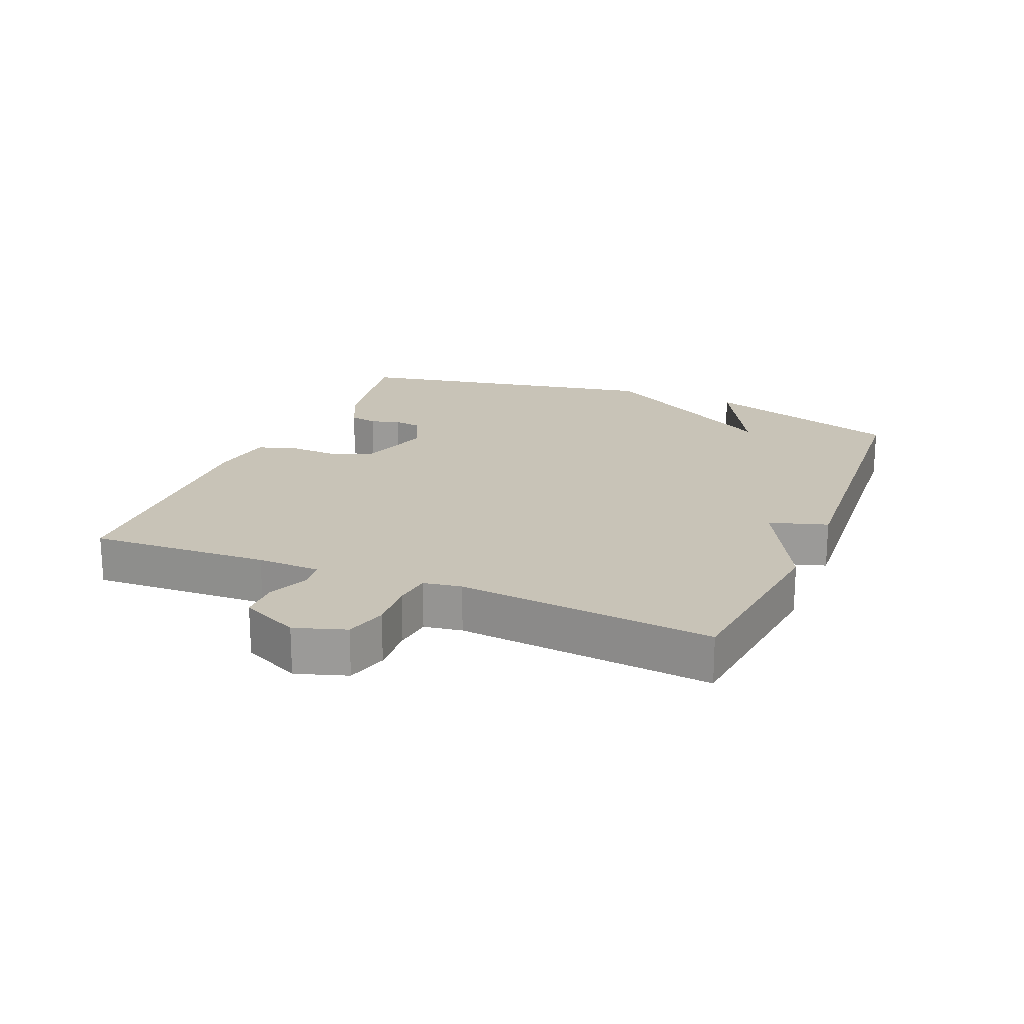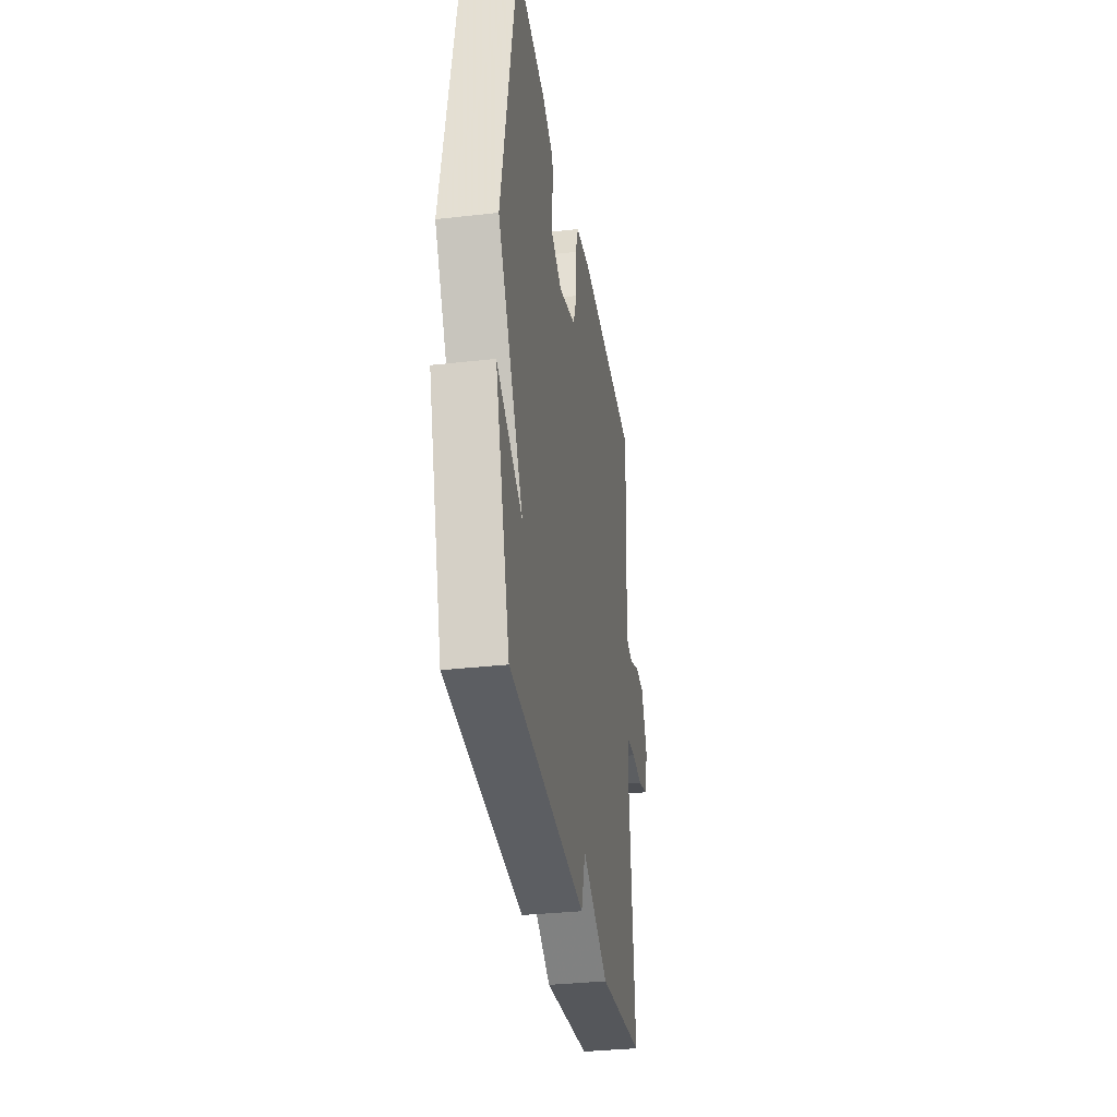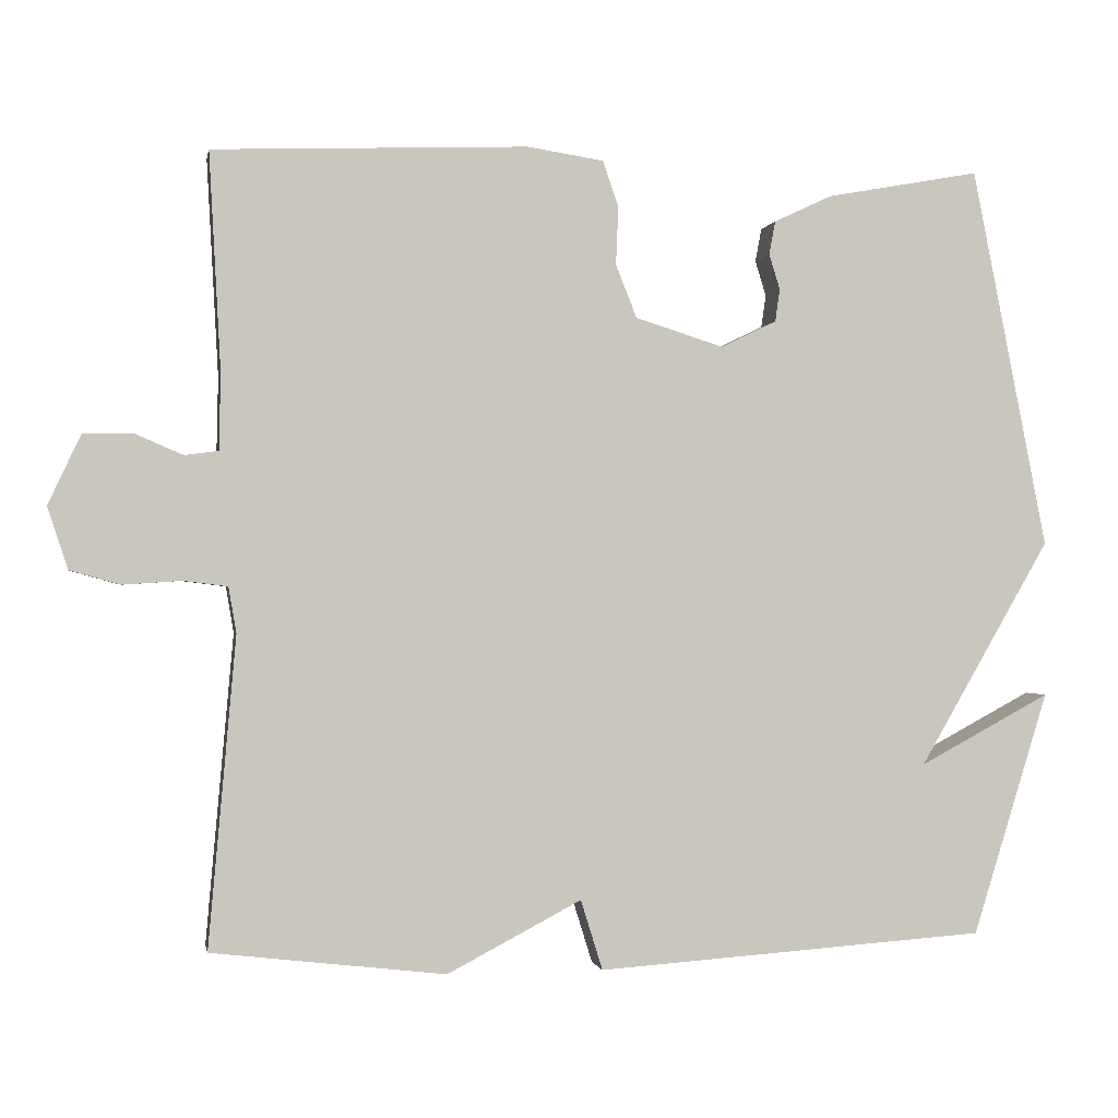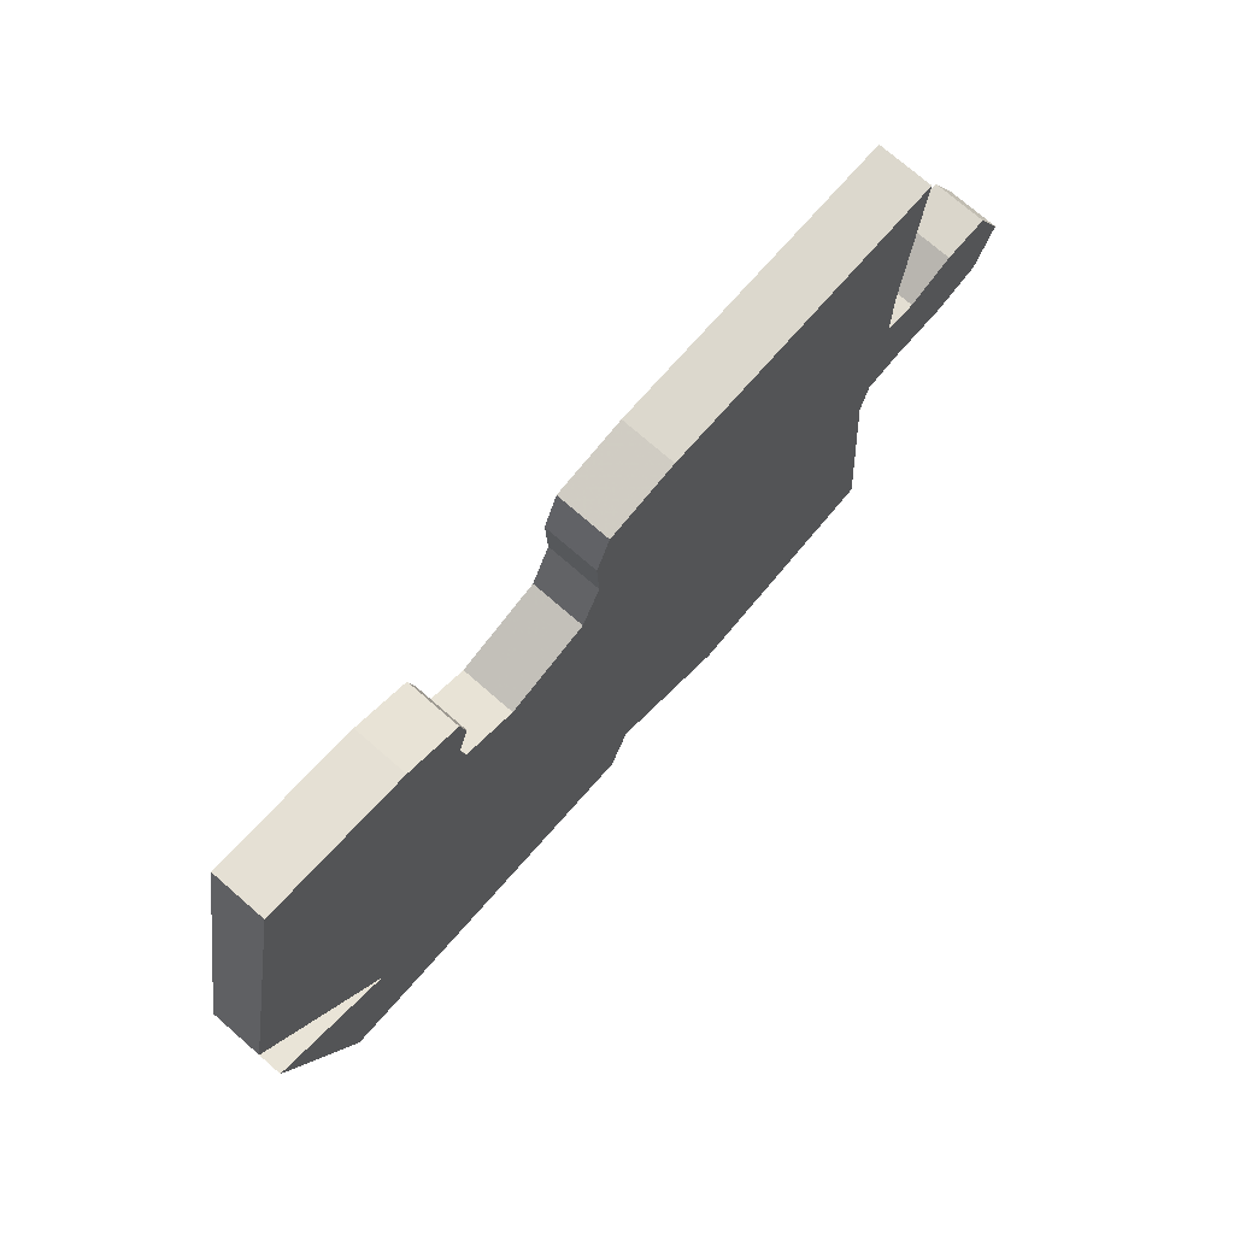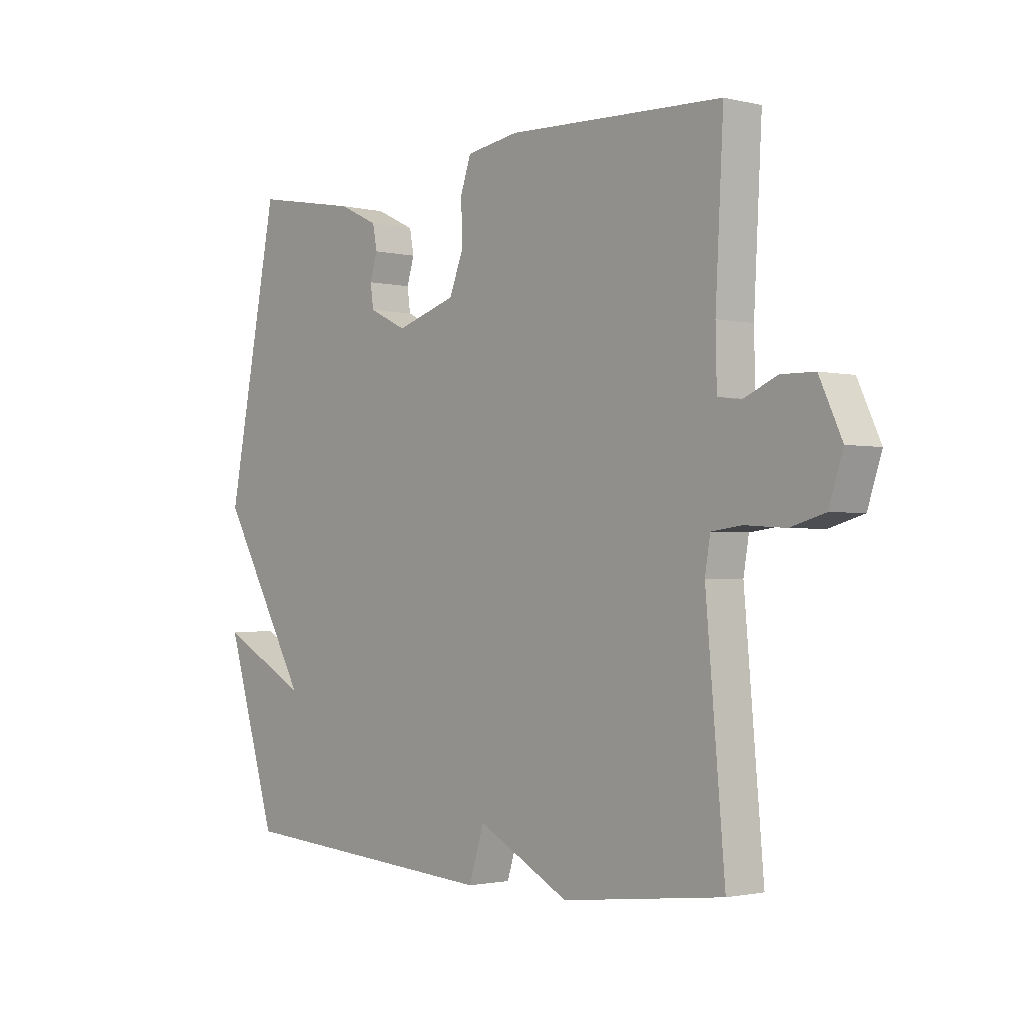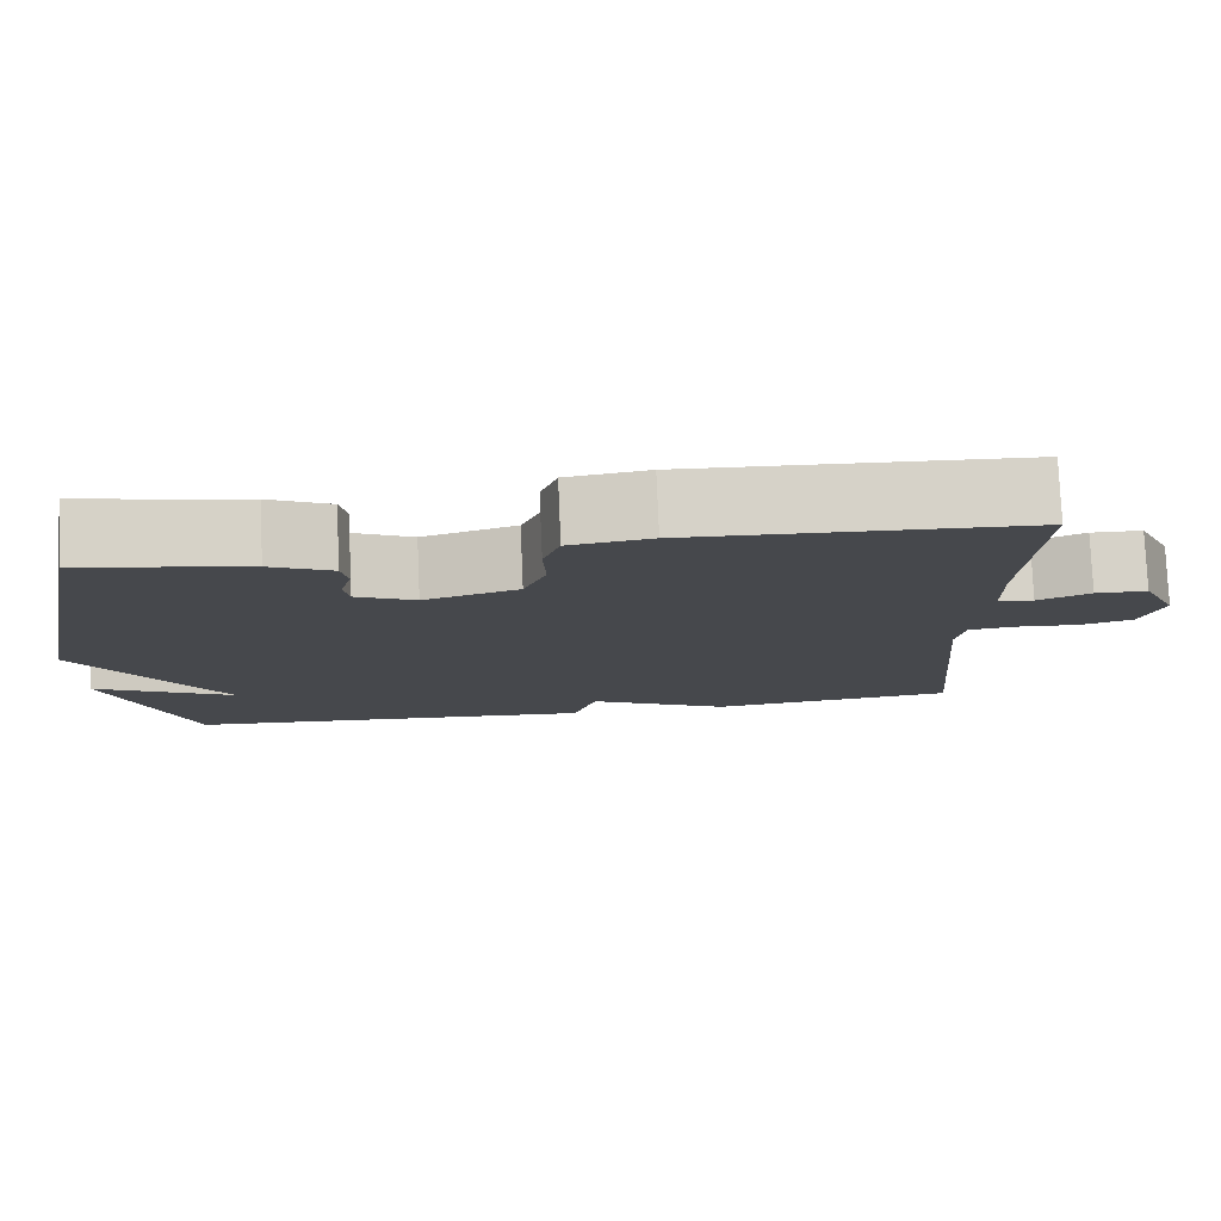
<metadata>
{"format":"obj","ext":"obj","renderer":"f3d","projection":"perspective","resolution":1024,"background":"white","views":[{"elev":19.8,"azim":112.7,"up":"+Y"},{"elev":-33.5,"azim":-81.2,"up":"+Z"},{"elev":-0.7,"azim":169.7,"up":"+Z"},{"elev":74.6,"azim":-49.0,"up":"+Z"},{"elev":-1.8,"azim":49.5,"up":"+Z"},{"elev":78.6,"azim":-2.5,"up":"+Z"}]}
</metadata>
<code>
v -0.5 0.07 0.5
v -0.303 0.07 0.464
v -0.229 0.07 0.429
v -0.221 0.07 0.386
v -0.235 0.07 0.341
v -0.229 0.07 0.299
v -0.158 0.07 0.265
v -0.045 0.07 0.3
v -0.018 0.07 0.368
v -0.021 0.07 0.443
v -0.001 0.07 0.501
v 0.097 0.07 0.516
v 0.5 0.07 0.5
v 0.485 0.07 0.222
v 0.487 0.07 0.124
v 0.53 0.07 0.118
v 0.593 0.07 0.145
v 0.655 0.07 0.144
v 0.697 0.07 0.054
v 0.671 0.07 -0.025
v 0.607 0.07 -0.043
v 0.532 0.07 -0.038
v 0.475 0.07 -0.045
v 0.465 0.07 -0.104
v 0.5 0.07 -0.5
v 0.2 0.07 -0.535
v 0.028 0.07 -0.445
v 0 0.07 -0.535
v -0.5 0.07 -0.5
v -0.597 0.07 -0.188
v -0.429 0.07 -0.278
v -0.597 0.07 0.012
v -0.5 0 0.5
v -0.303 0 0.464
v -0.229 0 0.429
v -0.221 0 0.386
v -0.235 0 0.341
v -0.229 0 0.299
v -0.158 0 0.265
v -0.045 0 0.3
v -0.018 0 0.368
v -0.021 0 0.443
v -0.001 0 0.501
v 0.097 0 0.516
v 0.5 0 0.5
v 0.485 0 0.222
v 0.487 0 0.124
v 0.53 0 0.118
v 0.593 0 0.145
v 0.655 0 0.144
v 0.697 0 0.054
v 0.671 0 -0.025
v 0.607 0 -0.043
v 0.532 0 -0.038
v 0.475 0 -0.045
v 0.465 0 -0.104
v 0.5 0 -0.5
v 0.2 0 -0.535
v 0.028 0 -0.445
v 0 0 -0.535
v -0.5 0 -0.5
v -0.597 0 -0.188
v -0.429 0 -0.278
v -0.597 0 0.012
f 3 4 5
f 2 3 5
f 1 2 5
f 32 1 5
f 31 32 5
f 28 29 30 31
f 27 28 31
f 24 25 26 27
f 23 24 27 31
f 20 21 22
f 19 20 22
f 18 19 22
f 17 18 22
f 16 17 22
f 15 16 22 23
f 14 15 23 31
f 12 13 14
f 11 12 14
f 10 11 14
f 9 10 14
f 8 9 14
f 7 8 14 31
f 31 5 6
f 6 7 31
f 37 36 35
f 37 35 34
f 37 34 33
f 37 33 64
f 37 64 63
f 63 62 61 60
f 63 60 59
f 59 58 57 56
f 63 59 56 55
f 54 53 52
f 54 52 51
f 54 51 50
f 54 50 49
f 54 49 48
f 55 54 48 47
f 63 55 47 46
f 46 45 44
f 46 44 43
f 46 43 42
f 46 42 41
f 46 41 40
f 63 46 40 39
f 38 37 63
f 63 39 38
f 1 33 34 2
f 2 34 35 3
f 3 35 36 4
f 4 36 37 5
f 5 37 38 6
f 6 38 39 7
f 7 39 40 8
f 8 40 41 9
f 9 41 42 10
f 10 42 43 11
f 11 43 44 12
f 12 44 45 13
f 13 45 46 14
f 14 46 47 15
f 15 47 48 16
f 16 48 49 17
f 17 49 50 18
f 18 50 51 19
f 19 51 52 20
f 20 52 53 21
f 21 53 54 22
f 22 54 55 23
f 23 55 56 24
f 24 56 57 25
f 25 57 58 26
f 26 58 59 27
f 27 59 60 28
f 28 60 61 29
f 29 61 62 30
f 30 62 63 31
f 31 63 64 32
f 32 64 33 1

</code>
